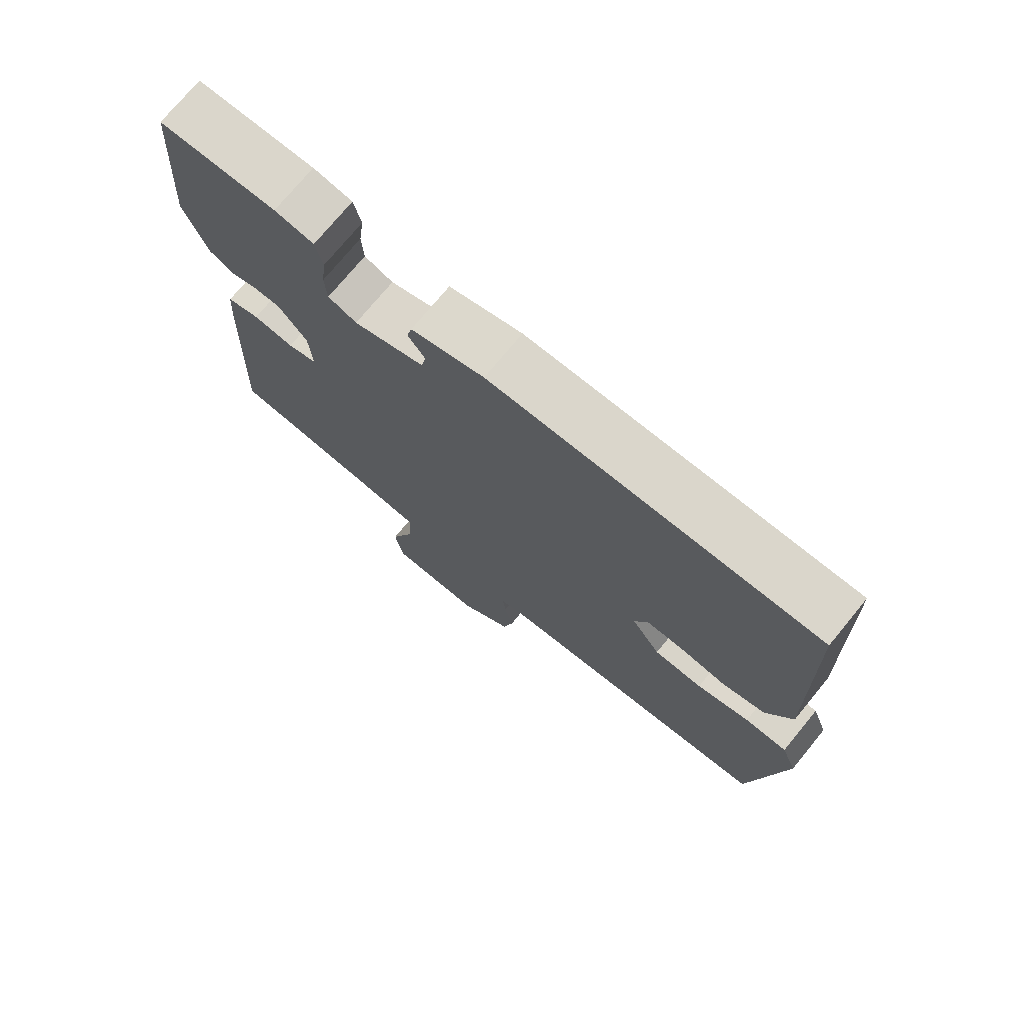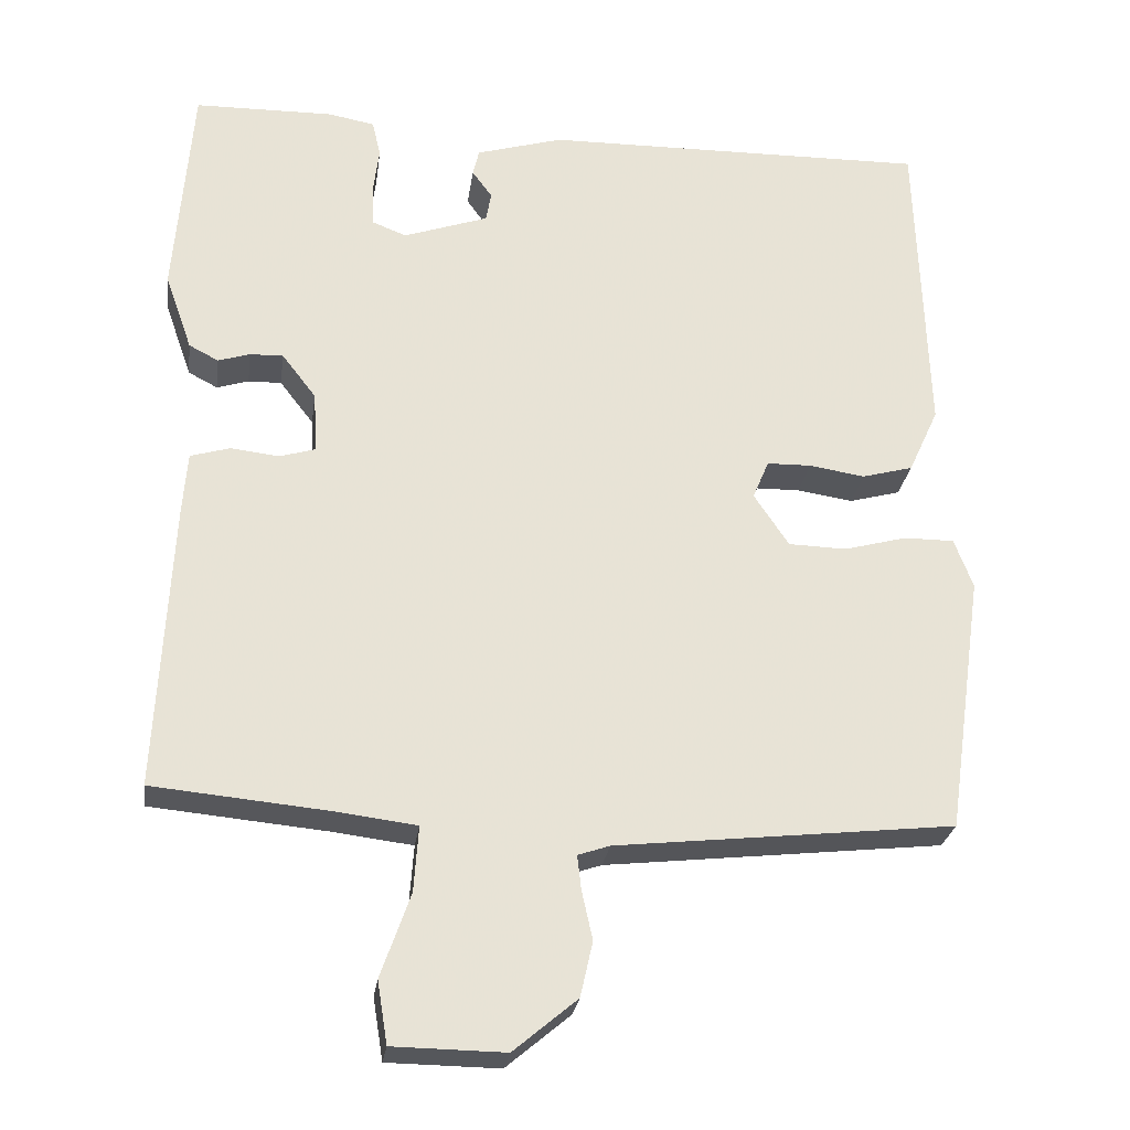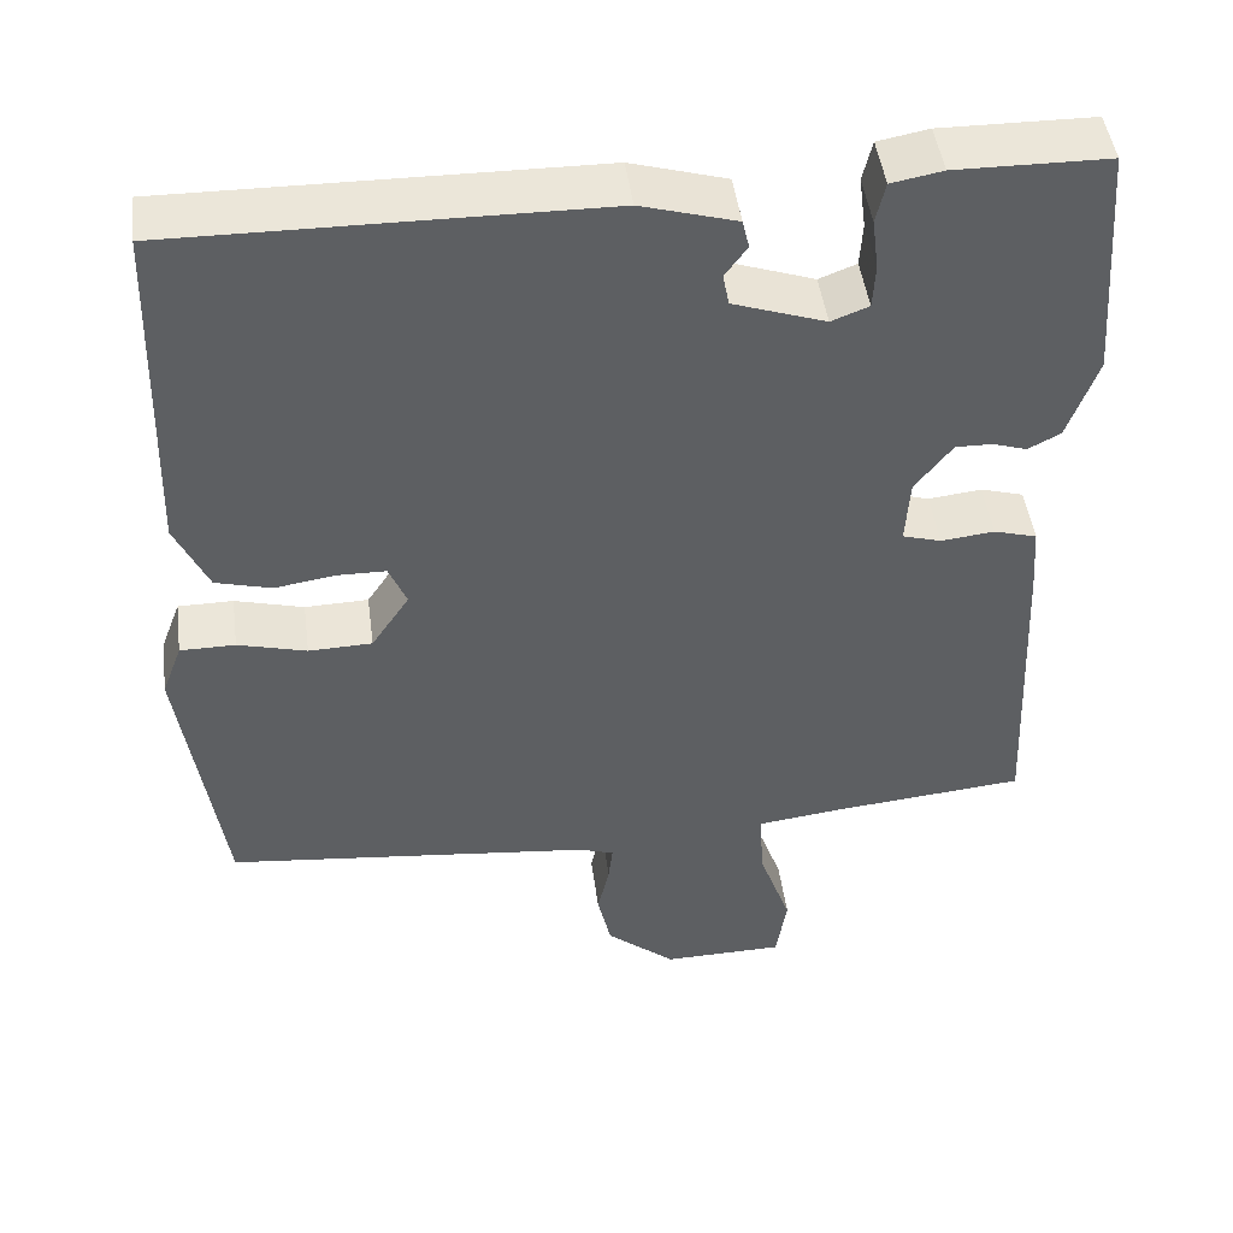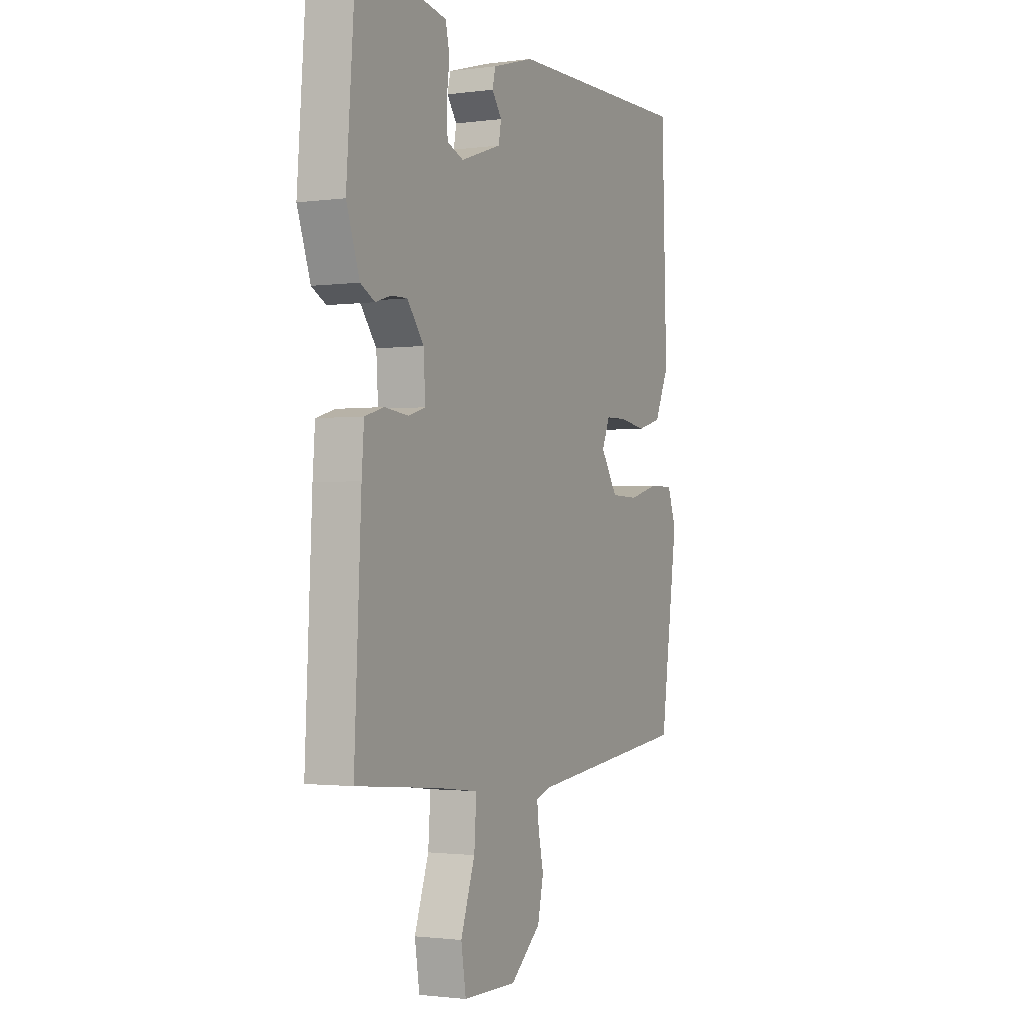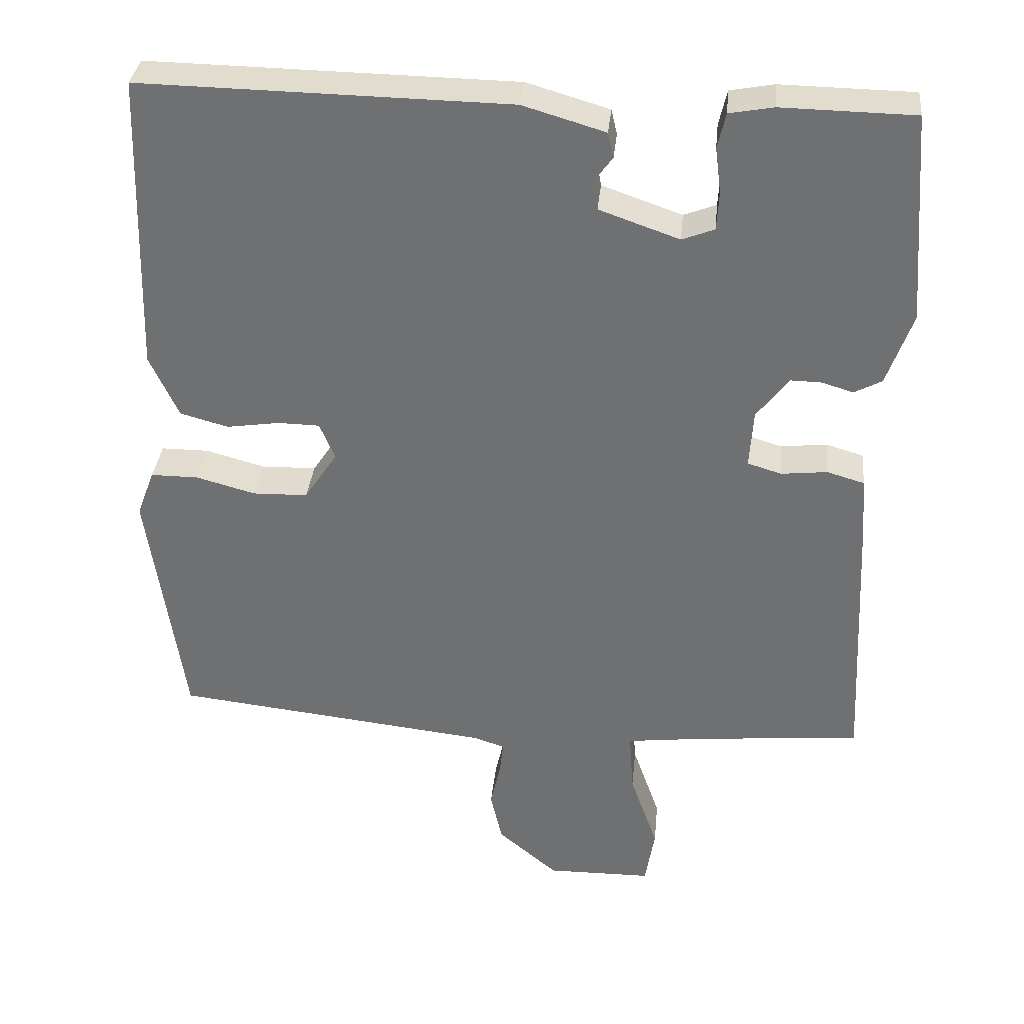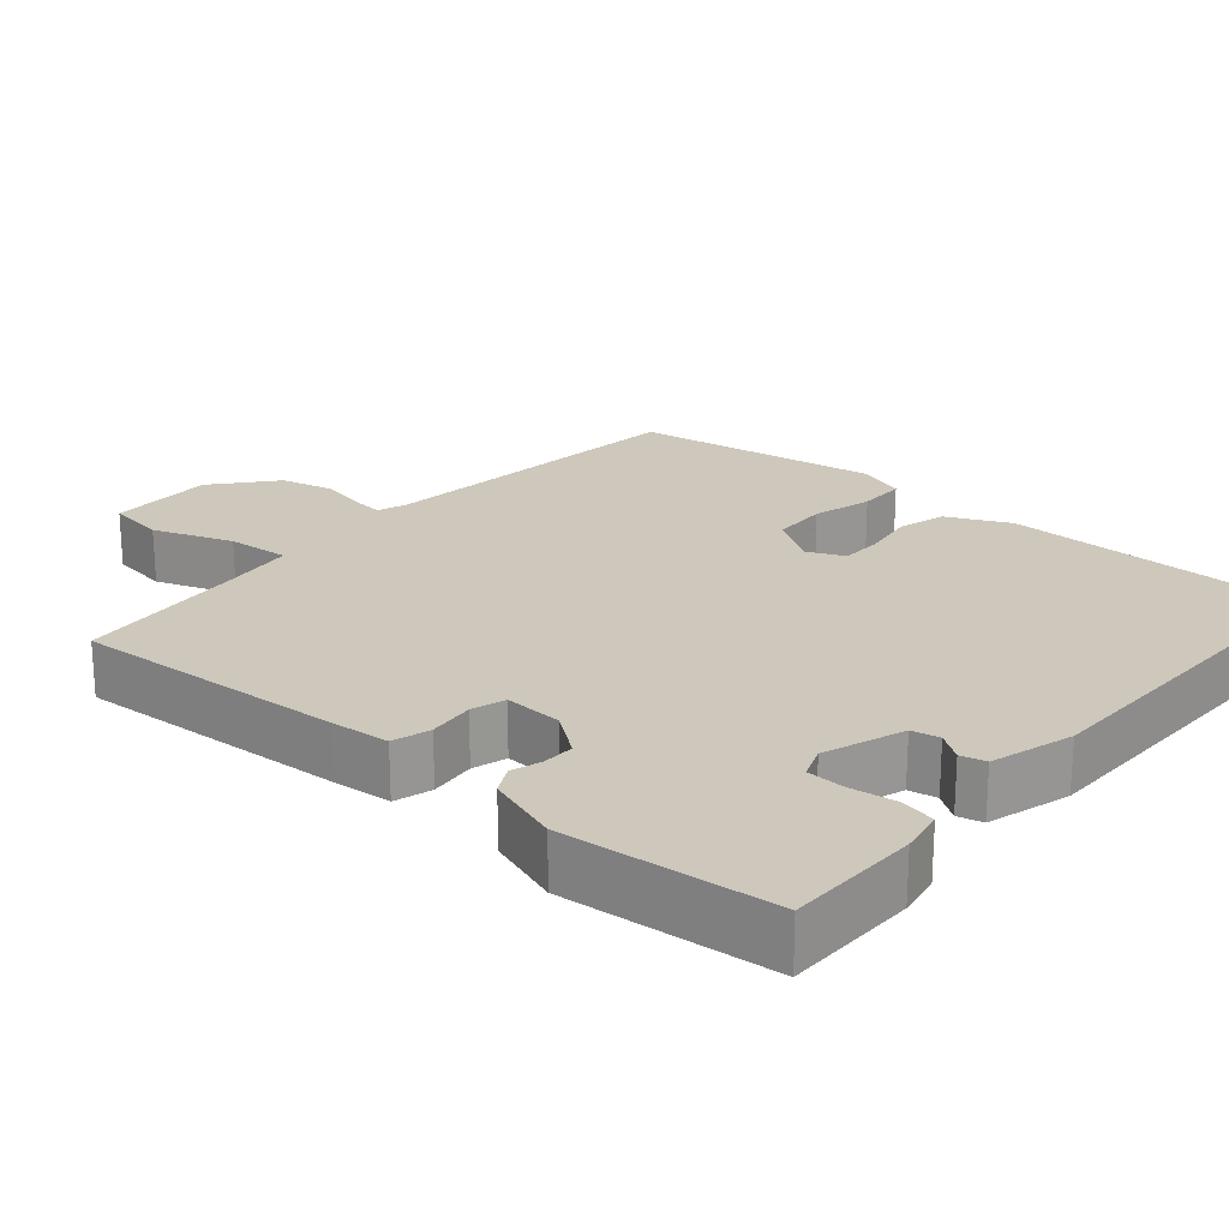
<metadata>
{"format":"obj","ext":"obj","renderer":"f3d","projection":"perspective","resolution":1024,"background":"white","views":[{"elev":74.4,"azim":39.5,"up":"+Z"},{"elev":-26.5,"azim":-7.9,"up":"+Z"},{"elev":47.2,"azim":172.4,"up":"+Z"},{"elev":-1.6,"azim":-64.1,"up":"+Z"},{"elev":34.4,"azim":-174.3,"up":"+Z"},{"elev":22.0,"azim":-49.7,"up":"+Y"}]}
</metadata>
<code>
v -0.5 0.07 -0.5
v -0.482 0.07 -0.128
v -0.476 0.07 -0.048
v -0.425 0.07 -0.033
v -0.362 0.07 -0.04
v -0.316 0.07 -0.026
v -0.321 0.07 0.053
v -0.365 0.07 0.11
v -0.408 0.07 0.109
v -0.449 0.07 0.096
v -0.487 0.07 0.116
v -0.522 0.07 0.215
v -0.5 0.07 0.5
v -0.32 0.07 0.503
v -0.26 0.07 0.492
v -0.249 0.07 0.444
v -0.257 0.07 0.382
v -0.254 0.07 0.33
v -0.21 0.07 0.313
v -0.101 0.07 0.351
v -0.094 0.07 0.389
v -0.12 0.07 0.425
v -0.112 0.07 0.459
v 0 0.07 0.492
v 0.5 0.07 0.5
v 0.513 0.07 0.091
v 0.474 0.07 0.006
v 0.408 0.07 -0.012
v 0.336 0.07 -0.001
v 0.279 0.07 -0.002
v 0.258 0.07 -0.052
v 0.303 0.07 -0.12
v 0.378 0.07 -0.122
v 0.459 0.07 -0.1
v 0.524 0.07 -0.1
v 0.548 0.07 -0.164
v 0.5 0.07 -0.5
v 0.064 0.07 -0.548
v 0.023 0.07 -0.562
v 0.028 0.07 -0.606
v 0.042 0.07 -0.669
v 0.026 0.07 -0.74
v -0.056 0.07 -0.809
v -0.2 0.07 -0.807
v -0.213 0.07 -0.727
v -0.175 0.07 -0.619
v -0.169 0.07 -0.534
v -0.275 0.07 -0.521
v -0.5 0 -0.5
v -0.482 0 -0.128
v -0.476 0 -0.048
v -0.425 0 -0.033
v -0.362 0 -0.04
v -0.316 0 -0.026
v -0.321 0 0.053
v -0.365 0 0.11
v -0.408 0 0.109
v -0.449 0 0.096
v -0.487 0 0.116
v -0.522 0 0.215
v -0.5 0 0.5
v -0.32 0 0.503
v -0.26 0 0.492
v -0.249 0 0.444
v -0.257 0 0.382
v -0.254 0 0.33
v -0.21 0 0.313
v -0.101 0 0.351
v -0.094 0 0.389
v -0.12 0 0.425
v -0.112 0 0.459
v 0 0 0.492
v 0.5 0 0.5
v 0.513 0 0.091
v 0.474 0 0.006
v 0.408 0 -0.012
v 0.336 0 -0.001
v 0.279 0 -0.002
v 0.258 0 -0.052
v 0.303 0 -0.12
v 0.378 0 -0.122
v 0.459 0 -0.1
v 0.524 0 -0.1
v 0.548 0 -0.164
v 0.5 0 -0.5
v 0.064 0 -0.548
v 0.023 0 -0.562
v 0.028 0 -0.606
v 0.042 0 -0.669
v 0.026 0 -0.74
v -0.056 0 -0.809
v -0.2 0 -0.807
v -0.213 0 -0.727
v -0.175 0 -0.619
v -0.169 0 -0.534
v -0.275 0 -0.521
f 44 45 46
f 43 44 46
f 42 43 46
f 41 42 46
f 40 41 46
f 39 40 46 47
f 38 39 47
f 38 47 48
f 37 38 48
f 36 37 48
f 35 36 48
f 34 35 48
f 33 34 48
f 27 28 29
f 26 27 29
f 25 26 29
f 24 25 29
f 23 24 29
f 22 23 29
f 21 22 29
f 20 21 29 30
f 19 20 30 31
f 15 16 17
f 14 15 17
f 13 14 17
f 12 13 17
f 11 12 17
f 10 11 17
f 9 10 17
f 8 9 17 18
f 19 31 32
f 18 19 32
f 8 18 32
f 7 8 32
f 3 4 5
f 2 3 5
f 48 1 2
f 33 48 2
f 32 33 2
f 6 7 32
f 2 5 6 32
f 94 93 92
f 94 92 91
f 94 91 90
f 94 90 89
f 94 89 88
f 95 94 88 87
f 95 87 86
f 96 95 86
f 96 86 85
f 96 85 84
f 96 84 83
f 96 83 82
f 96 82 81
f 77 76 75
f 77 75 74
f 77 74 73
f 77 73 72
f 77 72 71
f 77 71 70
f 77 70 69
f 78 77 69 68
f 79 78 68 67
f 65 64 63
f 65 63 62
f 65 62 61
f 65 61 60
f 65 60 59
f 65 59 58
f 65 58 57
f 66 65 57 56
f 80 79 67
f 80 67 66
f 80 66 56
f 80 56 55
f 53 52 51
f 53 51 50
f 50 49 96
f 50 96 81
f 50 81 80
f 80 55 54
f 80 54 53 50
f 1 49 50 2
f 2 50 51 3
f 3 51 52 4
f 4 52 53 5
f 5 53 54 6
f 6 54 55 7
f 7 55 56 8
f 8 56 57 9
f 9 57 58 10
f 10 58 59 11
f 11 59 60 12
f 12 60 61 13
f 13 61 62 14
f 14 62 63 15
f 15 63 64 16
f 16 64 65 17
f 17 65 66 18
f 18 66 67 19
f 19 67 68 20
f 20 68 69 21
f 21 69 70 22
f 22 70 71 23
f 23 71 72 24
f 24 72 73 25
f 25 73 74 26
f 26 74 75 27
f 27 75 76 28
f 28 76 77 29
f 29 77 78 30
f 30 78 79 31
f 31 79 80 32
f 32 80 81 33
f 33 81 82 34
f 34 82 83 35
f 35 83 84 36
f 36 84 85 37
f 37 85 86 38
f 38 86 87 39
f 39 87 88 40
f 40 88 89 41
f 41 89 90 42
f 42 90 91 43
f 43 91 92 44
f 44 92 93 45
f 45 93 94 46
f 46 94 95 47
f 47 95 96 48
f 48 96 49 1

</code>
